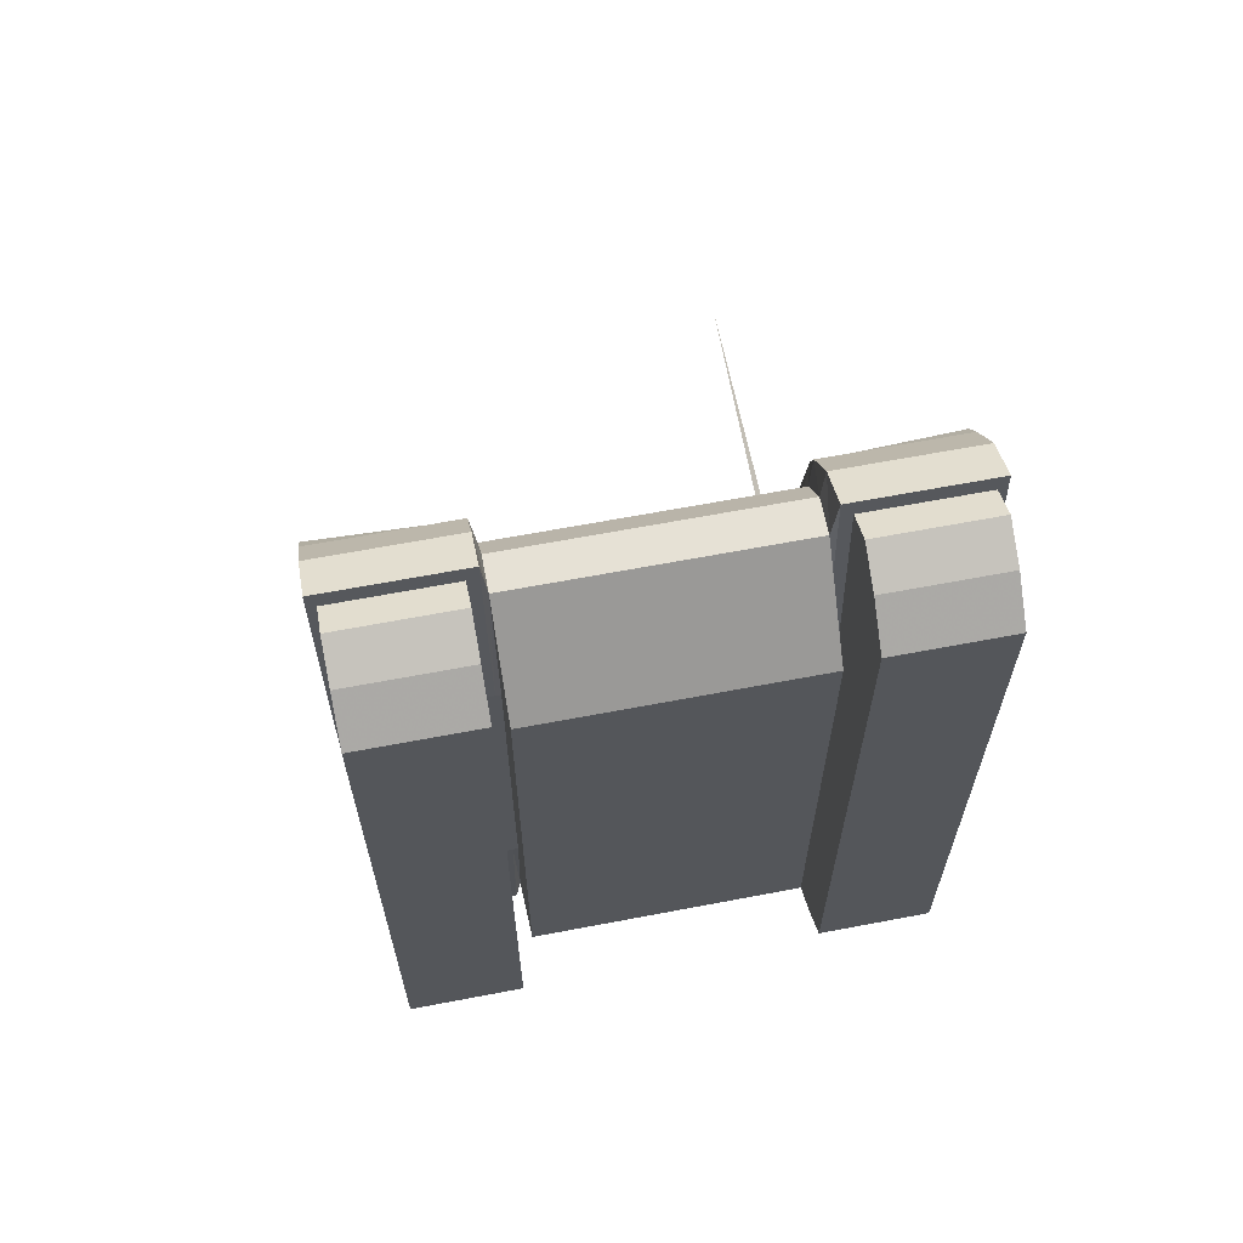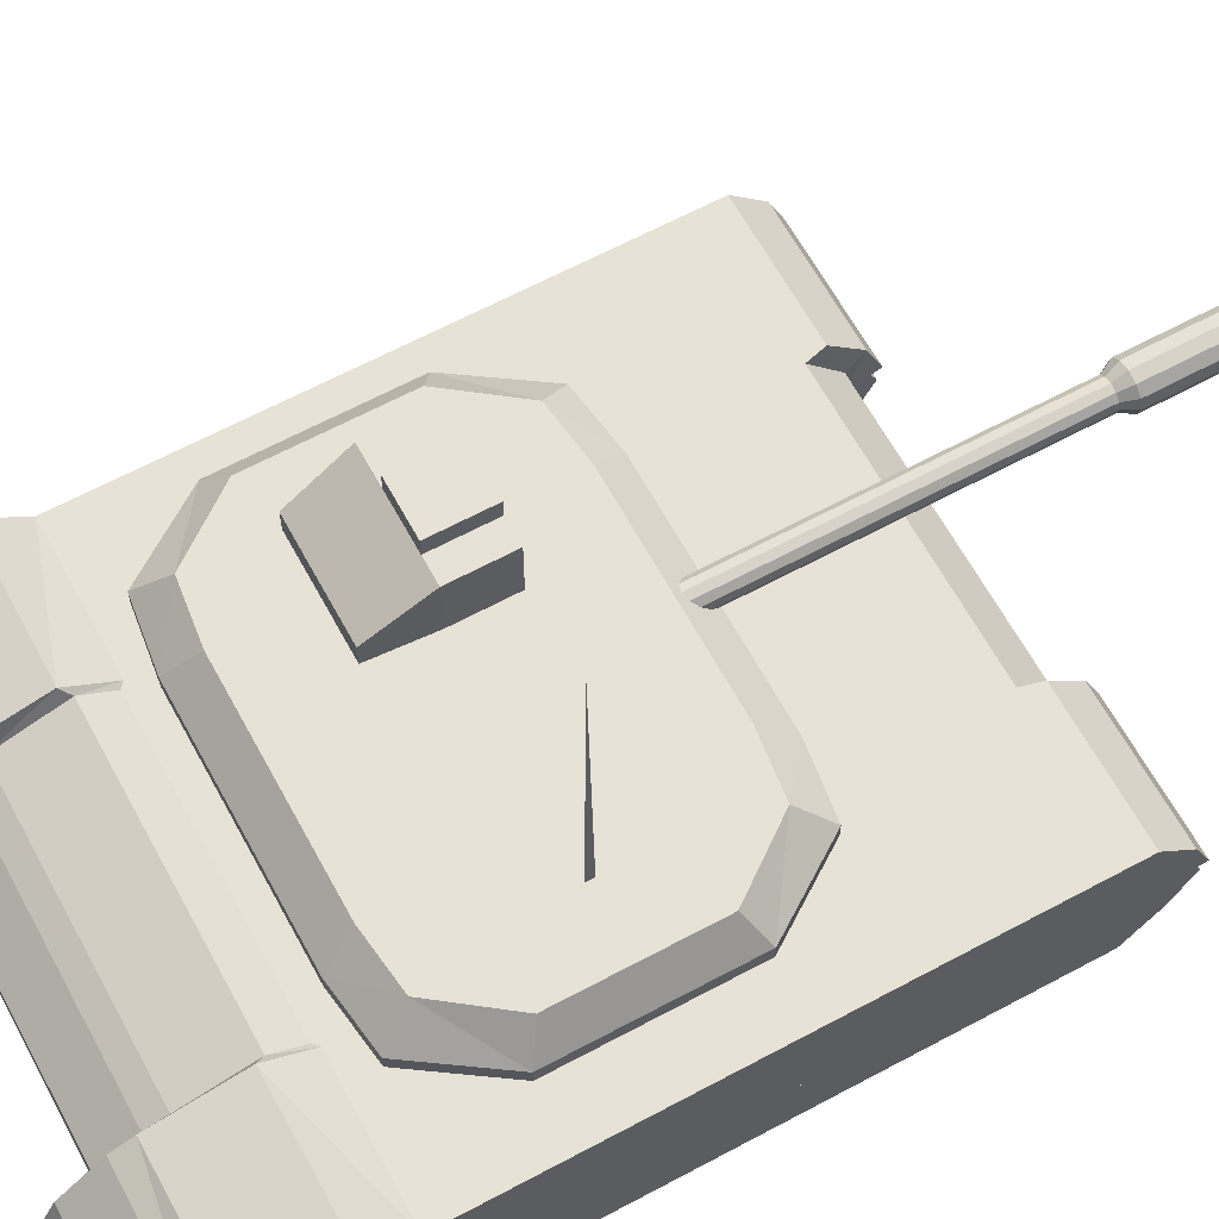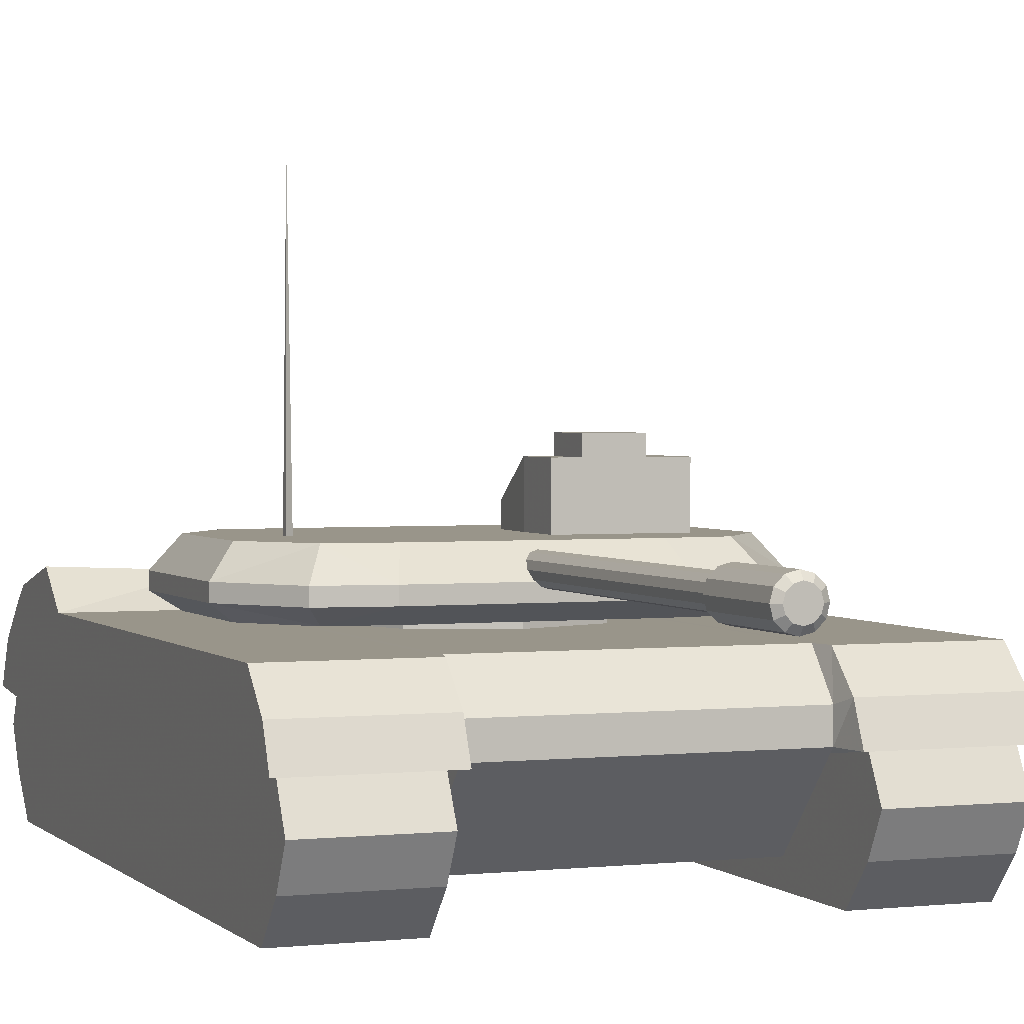
<metadata>
{"format":"obj","ext":"obj","renderer":"f3d","projection":"perspective","resolution":1024,"background":"white","views":[{"elev":64.5,"azim":-10.9,"up":"+Z"},{"elev":63.6,"azim":61.5,"up":"+Y"},{"elev":2.0,"azim":158.7,"up":"+Y"}]}
</metadata>
<code>
v -0.1768 0.3914 0.1768
v -0 0.3914 0.25
v 0.1768 0.3914 0.1768
v 0.25 0.3914 0
v 0.1768 0.3914 -0.1768
v 0 0.3914 -0.25
v -0.1768 0.3914 -0.1768
v -0.25 0.3914 -0
v -0.1768 0.4414 0.1768
v -0 0.4414 0.25
v 0.1768 0.4414 0.1768
v 0.25 0.4414 0
v 0.1768 0.4414 -0.1768
v 0 0.4414 -0.25
v -0.1768 0.4414 -0.1768
v -0.25 0.4414 -0
v 0.2952 0.2506 -0.7571
v 0.2952 0.06541 -0.5887
v -0.2952 0.06541 -0.5887
v -0.2952 0.2506 -0.7571
v 0.6 0.2506 -0.8331
v -0.6 0.2506 -0.8331
v 0.6 0.4 -0.7282
v 0.2952 0.4001 -0.6853
v -0.2952 0.4001 -0.6853
v -0.6 0.4 -0.7282
v 0.6 0.4 -0.4
v 0.2952 0.4001 -0.3831
v -0.2952 0.4001 -0.3831
v -0.6 0.4 -0.4
v 0.6 0.4 0
v 0.2952 0.4001 -0.009082
v -0.2952 0.4001 -0.009082
v -0.6 0.4 -0
v 0.6 0.4 0.4
v 0.2952 0.4001 0.4096
v -0.2952 0.4001 0.4096
v -0.6 0.4 0.4
v 0.6 0.4 0.7151
v 0.2952 0.3785 0.6595
v -0.2952 0.3785 0.6595
v -0.6 0.4 0.7151
v 0.6 0.2378 0.8454
v 0.2952 0.2378 0.7389
v -0.2952 0.2378 0.7389
v -0.6 0.2378 0.8454
v 0.2952 0.06541 0.551
v -0.2952 0.06541 0.551
v 0.2952 0.2 0.4
v 0.2952 0.06541 0.3649
v -0.2952 0.06541 0.3649
v -0.2952 0.2 0.4
v 0.2952 0.2 0
v 0.2952 0.06541 -0.009082
v -0.2952 0.06541 -0.009082
v -0.2952 0.2 -0
v 0.2952 0.2 -0.4
v 0.2952 0.06541 -0.3831
v -0.2952 0.06541 -0.3831
v -0.2952 0.2 -0.4
v -0.6 0.2 0.4
v -0.6 0.2 -0
v -0.6 0.2 -0.4
v 0.6 0.2 0.4
v 0.6 0.2 0
v 0.6 0.2 -0.4
v -0.6 0.3278 0.8
v -0.2952 0.3141 0.7389
v 0.2952 0.3141 0.7389
v 0.6 0.3278 0.8
v 0.6 0.3278 0.4
v 0.6 0.3278 0
v 0.6 0.3278 -0.4
v 0.6 0.3278 -0.8
v 0.2952 0.3141 -0.7571
v -0.2952 0.3141 -0.7571
v -0.6 0.3278 -0.8
v -0.6 0.3278 -0.4
v -0.6 0.3278 -0
v -0.6 0.3278 0.4
v -0.3066 0.3278 0.8
v -0.3066 0.4 0.7151
v -0.3066 0.4 0.4
v -0.3066 0.4 -0
v -0.3066 0.4 -0.4
v -0.3066 0.4 -0.7282
v -0.3066 0.3278 -0.8
v -0.3066 0.2506 -0.8331
v -0.3066 0.2 -0.4
v -0.3066 0.2 -0
v -0.3066 0.2 0.4
v -0.3066 0.2378 0.8454
v 0.3063 0.4 0.7151
v 0.3063 0.3278 0.8
v 0.3063 0.2378 0.8454
v 0.3063 0.2 0.4
v 0.3063 0.2 0
v 0.3063 0.2 -0.4
v 0.3063 0.2506 -0.8331
v 0.3063 0.3278 -0.8
v 0.3063 0.4 -0.7282
v 0.3063 0.4 -0.4
v 0.3063 0.4 0
v 0.3063 0.4 0.4
v 0.6 0.4755 0.4916
v 0.3089 0.463 0.4925
v 0.3073 0.4213 0.6694
v 0.6 0.4338 0.6685
v 0.2966 0.4419 0.4747
v -0.2969 0.4422 0.4747
v -0.2944 0.4001 0.6166
v 0.295 0.3997 0.6166
v -0.3096 0.4634 0.4925
v -0.6 0.4755 0.4916
v -0.6 0.4338 0.6685
v -0.3071 0.4217 0.6694
v -0.331 0 -0.7282
v -0.581 0 -0.7282
v -0.331 0.08333 -0.8
v -0.581 0.08333 -0.8
v -0.331 0.1667 -0.8436
v -0.581 0.1667 -0.8436
v -0.331 0.25 -0.8
v -0.581 0.25 -0.8
v -0.331 0.25 0.8
v -0.581 0.25 0.8
v -0.331 0.1667 0.8436
v -0.581 0.1667 0.8436
v -0.331 0.08333 0.8
v -0.581 0.08333 0.8
v -0.331 0 0.7282
v -0.581 0 0.7282
v 0.581 0 -0.7282
v 0.331 0 -0.7282
v 0.581 0.08333 -0.8
v 0.331 0.08333 -0.8
v 0.581 0.1667 -0.8436
v 0.331 0.1667 -0.8436
v 0.581 0.25 -0.8
v 0.331 0.25 -0.8
v 0.581 0.25 0.8
v 0.331 0.25 0.8
v 0.581 0.1667 0.8436
v 0.331 0.1667 0.8436
v 0.581 0.08333 0.8
v 0.331 0.08333 0.8
v 0.581 0 0.7282
v 0.331 0 0.7282
v 0.3498 0.4155 -0.2846
v 0.225 0.4155 -0.3
v 0 0.4155 -0.3
v -0.225 0.4155 -0.3
v -0.3498 0.4155 -0.2846
v 0.3875 0.4488 -0.3456
v 0.2493 0.4488 -0.3644
v 0 0.4488 -0.3644
v -0.2493 0.4488 -0.3644
v -0.3875 0.4488 -0.3456
v 0.3875 0.4821 -0.3456
v 0.2493 0.4821 -0.3644
v 0 0.4821 -0.3644
v -0.2493 0.4821 -0.3644
v -0.3875 0.4821 -0.3456
v 0.3498 0.5439 -0.2846
v 0.225 0.5439 -0.3
v 0 0.5439 -0.3
v -0.225 0.5439 -0.3
v -0.3498 0.5439 -0.2846
v 0.45 0.5439 -0.15
v 0.225 0.5439 -0.15
v 0 0.5439 -0.15
v -0.225 0.5439 -0.15
v -0.45 0.5439 -0.15
v 0.45 0.5439 0
v 0.225 0.5439 0
v -0.225 0.5439 -0
v -0.45 0.5439 -0
v 0.45 0.5439 0.15
v 0.225 0.5439 0.15
v -0 0.5439 0.15
v -0.225 0.5439 0.15
v -0.45 0.5439 0.15
v 0.3498 0.5439 0.2846
v 0.225 0.5439 0.3
v -0 0.5439 0.3
v -0.225 0.5439 0.3
v -0.3498 0.5439 0.2846
v 0.3875 0.4821 0.3456
v 0.2493 0.4821 0.3644
v -0 0.4821 0.3644
v -0.2493 0.4821 0.3644
v -0.3875 0.4821 0.3456
v 0.3875 0.4488 0.3456
v 0.2493 0.4488 0.3644
v -0 0.4488 0.3644
v -0.2493 0.4488 0.3644
v -0.3875 0.4488 0.3456
v 0.3498 0.4155 0.2846
v 0.225 0.4155 0.3
v -0 0.4155 0.3
v -0.225 0.4155 0.3
v -0.3498 0.4155 0.2846
v 0.45 0.4155 0.15
v 0.225 0.4155 0.15
v -0 0.4155 0.15
v -0.225 0.4155 0.15
v -0.45 0.4155 0.15
v 0.45 0.4155 0
v 0.225 0.4155 0
v -0.225 0.4155 -0
v -0.45 0.4155 -0
v 0.45 0.4155 -0.15
v 0.225 0.4155 -0.15
v 0 0.4155 -0.15
v -0.225 0.4155 -0.15
v -0.45 0.4155 -0.15
v -0.4986 0.4488 0.1822
v -0.4986 0.4488 -0
v -0.4986 0.4488 -0.1822
v -0.4986 0.4821 0.1822
v -0.4986 0.4821 -0
v -0.4986 0.4821 -0.1822
v 0.4986 0.4488 0.1822
v 0.4986 0.4488 0
v 0.4986 0.4488 -0.1822
v 0.4986 0.4821 0.1822
v 0.4986 0.4821 0
v 0.4986 0.4821 -0.1822
v 0.3219 0.1705 0.01299
v 0.3219 0.1705 -0.01299
v 0.2994 0.1705 0
v 0.3144 1.17 0
v -0.09962 0.5003 -0.125
v -0.1541 0.5003 -0.125
v -0.268 0.5003 -0.125
v -0.3496 0.5003 -0.125
v -0.09962 0.6708 -0.125
v -0.1541 0.6708 -0.125
v -0.268 0.6708 -0.125
v -0.3496 0.6708 -0.125
v -0.09962 0.6708 -0
v -0.1541 0.6708 -0
v -0.268 0.6708 -0
v -0.3496 0.6708 -0
v -0.1075 0.5948 0.125
v -0.1541 0.5948 0.125
v -0.268 0.5948 0.125
v -0.3417 0.5948 0.125
v -0.1075 0.5003 0.125
v -0.1541 0.5003 0.125
v -0.268 0.5003 0.125
v -0.3417 0.5003 0.125
v -0.09962 0.5003 -0
v -0.1541 0.5003 -0
v -0.268 0.5003 -0
v -0.3496 0.5003 -0
v -0.1541 0.7108 -0.125
v -0.268 0.7108 -0.125
v -0.268 0.7108 -0
v -0.1541 0.7108 -0
v -0.02598 0.515 -0.25
v -0.015 0.526 -0.25
v 0 0.53 -0.25
v 0.015 0.526 -0.25
v 0.02598 0.515 -0.25
v 0.03 0.5 -0.25
v 0.02598 0.485 -0.25
v 0.015 0.474 -0.25
v 0 0.47 -0.25
v -0.015 0.474 -0.25
v -0.02598 0.485 -0.25
v -0.03 0.5 -0.25
v -0.02598 0.515 -1.25
v -0.015 0.526 -1.25
v 0 0.53 -1.25
v 0.015 0.526 -1.25
v 0.02598 0.515 -1.25
v 0.03 0.5 -1.25
v 0.02598 0.485 -1.25
v 0.015 0.474 -1.25
v 0 0.47 -1.25
v -0.015 0.474 -1.25
v -0.02598 0.485 -1.25
v -0.03 0.5 -1.25
v 0 0.5 -0.25
v 0 0.5 -1.25
v 0.03837 0.4778 -1.239
v 0.0443 0.5 -1.239
v 0.03837 0.5222 -1.239
v 0.02215 0.5384 -1.239
v 0 0.5443 -1.239
v -0.02215 0.5384 -1.239
v -0.03837 0.5222 -1.239
v -0.0443 0.5 -1.239
v -0.03837 0.4778 -1.239
v -0.02215 0.4616 -1.239
v 0 0.4557 -1.239
v 0.02215 0.4616 -1.239
v -0.03837 0.5222 -1.032
v -0.0443 0.5 -1.032
v -0.03837 0.4778 -1.032
v -0.02215 0.4616 -1.032
v 0 0.4557 -1.032
v 0.02215 0.4616 -1.032
v 0.03837 0.4778 -1.032
v 0.0443 0.5 -1.032
v 0.03837 0.5222 -1.032
v 0.02215 0.5384 -1.032
v 0 0.5443 -1.032
v -0.02215 0.5384 -1.032
v -0.02598 0.515 -1.005
v -0.03 0.5 -1.005
v -0.02598 0.485 -1.005
v -0.015 0.474 -1.005
v 0 0.47 -1.005
v 0.015 0.474 -1.005
v 0.02598 0.485 -1.005
v 0.03 0.5 -1.005
v 0.02598 0.515 -1.005
v 0.015 0.526 -1.005
v 0 0.53 -1.005
v -0.015 0.526 -1.005
f 1 2 9
f 9 2 10
f 2 3 10
f 10 3 11
f 3 4 11
f 11 4 12
f 4 5 12
f 12 5 13
f 5 6 13
f 13 6 14
f 6 7 14
f 14 7 15
f 7 8 15
f 15 8 16
f 8 1 16
f 16 1 9
f 18 19 17
f 17 19 20
f 74 100 23
f 23 100 101
f 75 76 24
f 24 76 25
f 87 77 86
f 86 77 26
f 23 101 27
f 27 101 102
f 24 25 28
f 28 25 29
f 86 26 85
f 85 26 30
f 27 102 31
f 31 102 103
f 28 29 32
f 32 29 33
f 85 30 84
f 84 30 34
f 31 103 35
f 35 103 104
f 32 33 36
f 36 33 37
f 84 34 83
f 83 34 38
f 105 106 108
f 108 106 107
f 110 111 109
f 109 111 112
f 114 115 113
f 113 115 116
f 39 93 70
f 70 93 94
f 40 41 69
f 69 41 68
f 82 42 81
f 81 42 67
f 44 45 47
f 47 45 48
f 44 47 49
f 49 47 50
f 47 48 50
f 50 48 51
f 45 52 48
f 48 52 51
f 49 50 53
f 53 50 54
f 50 51 54
f 54 51 55
f 52 56 51
f 51 56 55
f 54 58 53
f 53 58 57
f 54 55 58
f 58 55 59
f 55 56 59
f 59 56 60
f 58 18 57
f 57 18 17
f 58 59 18
f 18 59 19
f 59 60 19
f 19 60 20
f 91 92 61
f 61 92 46
f 90 91 62
f 62 91 61
f 89 90 63
f 63 90 62
f 88 89 22
f 22 89 63
f 67 42 80
f 80 42 38
f 79 80 34
f 34 80 38
f 78 79 30
f 30 79 34
f 77 78 26
f 26 78 30
f 95 96 43
f 43 96 64
f 96 97 64
f 64 97 65
f 97 98 65
f 65 98 66
f 98 99 66
f 66 99 21
f 70 71 39
f 39 71 35
f 71 72 35
f 35 72 31
f 72 73 31
f 31 73 27
f 74 23 73
f 73 23 27
f 92 81 46
f 46 81 67
f 69 68 44
f 44 68 45
f 70 94 43
f 43 94 95
f 43 64 70
f 70 64 71
f 64 65 71
f 71 65 72
f 65 66 72
f 72 66 73
f 21 74 66
f 66 74 73
f 21 99 74
f 74 99 100
f 17 20 75
f 75 20 76
f 88 22 87
f 87 22 77
f 22 63 77
f 77 63 78
f 63 62 78
f 78 62 79
f 62 61 79
f 79 61 80
f 46 67 61
f 61 67 80
f 41 82 68
f 68 82 81
f 110 113 111
f 111 113 116
f 84 83 33
f 33 83 37
f 85 84 29
f 29 84 33
f 86 85 25
f 25 85 29
f 87 86 76
f 76 86 25
f 88 87 20
f 20 87 76
f 60 89 20
f 20 89 88
f 60 56 89
f 89 56 90
f 56 52 90
f 90 52 91
f 52 45 91
f 91 45 92
f 68 81 45
f 45 81 92
f 40 69 93
f 93 69 94
f 95 94 44
f 44 94 69
f 49 96 44
f 44 96 95
f 49 53 96
f 96 53 97
f 53 57 97
f 97 57 98
f 57 17 98
f 98 17 99
f 99 17 100
f 100 17 75
f 100 75 101
f 101 75 24
f 101 24 102
f 102 24 28
f 102 28 103
f 103 28 32
f 103 32 104
f 104 32 36
f 107 106 112
f 112 106 109
f 104 106 35
f 35 106 105
f 93 39 107
f 107 39 108
f 35 105 39
f 39 105 108
f 36 37 109
f 109 37 110
f 41 40 111
f 111 40 112
f 83 38 113
f 113 38 114
f 38 42 114
f 114 42 115
f 82 116 42
f 42 116 115
f 37 83 110
f 110 83 113
f 82 41 116
f 116 41 111
f 36 109 104
f 104 109 106
f 93 107 40
f 40 107 112
f 117 118 119
f 119 118 120
f 119 120 121
f 121 120 122
f 121 122 123
f 123 122 124
f 123 124 125
f 125 124 126
f 125 126 127
f 127 126 128
f 127 128 129
f 129 128 130
f 129 130 131
f 131 130 132
f 131 132 117
f 117 132 118
f 118 132 120
f 120 132 130
f 120 130 122
f 122 130 128
f 122 128 124
f 124 128 126
f 131 117 129
f 129 117 119
f 129 119 127
f 127 119 121
f 127 121 125
f 125 121 123
f 133 134 135
f 135 134 136
f 135 136 137
f 137 136 138
f 137 138 139
f 139 138 140
f 139 140 141
f 141 140 142
f 141 142 143
f 143 142 144
f 143 144 145
f 145 144 146
f 145 146 147
f 147 146 148
f 147 148 133
f 133 148 134
f 134 148 136
f 136 148 146
f 136 146 138
f 138 146 144
f 138 144 140
f 140 144 142
f 147 133 145
f 145 133 135
f 145 135 143
f 143 135 137
f 143 137 141
f 141 137 139
f 150 155 149
f 149 155 154
f 155 150 156
f 150 151 156
f 157 156 152
f 156 151 152
f 152 153 157
f 157 153 158
f 154 155 159
f 159 155 160
f 160 155 161
f 155 156 161
f 161 156 162
f 156 157 162
f 157 158 162
f 162 158 163
f 159 160 164
f 164 160 165
f 160 161 165
f 165 161 166
f 162 167 161
f 166 161 167
f 163 168 162
f 162 168 167
f 165 170 164
f 164 170 169
f 170 165 171
f 165 166 171
f 171 166 172
f 166 167 172
f 167 168 172
f 172 168 173
f 179 178 175
f 178 174 175
f 175 174 170
f 174 169 170
f 179 175 180
f 170 171 175
f 175 171 180
f 180 171 181
f 181 171 176
f 171 172 176
f 182 181 177
f 181 176 177
f 177 176 173
f 176 172 173
f 178 179 183
f 183 179 184
f 184 179 185
f 179 180 185
f 185 180 186
f 180 181 186
f 182 187 181
f 181 187 186
f 184 189 183
f 183 189 188
f 189 184 190
f 184 185 190
f 191 190 186
f 190 185 186
f 186 187 191
f 191 187 192
f 188 189 193
f 193 189 194
f 194 189 195
f 189 190 195
f 195 190 196
f 190 191 196
f 191 192 196
f 196 192 197
f 193 194 198
f 198 194 199
f 194 195 199
f 199 195 200
f 196 201 195
f 200 195 201
f 197 202 196
f 196 202 201
f 199 204 198
f 198 204 203
f 204 199 205
f 199 200 205
f 205 200 206
f 200 201 206
f 201 202 206
f 206 202 207
f 213 212 209
f 212 208 209
f 209 208 204
f 208 203 204
f 213 209 214
f 204 205 209
f 209 205 214
f 214 205 215
f 215 205 210
f 205 206 210
f 216 215 211
f 215 210 211
f 211 210 207
f 210 206 207
f 212 213 149
f 149 213 150
f 150 213 151
f 213 214 151
f 151 214 152
f 214 215 152
f 216 153 215
f 215 153 152
f 207 202 217
f 217 202 197
f 216 211 219
f 219 211 218
f 218 211 217
f 211 207 217
f 216 219 153
f 153 219 158
f 217 197 220
f 220 197 192
f 222 219 221
f 219 218 221
f 221 218 220
f 218 217 220
f 158 219 163
f 163 219 222
f 192 187 220
f 220 187 182
f 173 222 177
f 222 221 177
f 221 220 177
f 177 220 182
f 163 222 168
f 168 222 173
f 203 223 198
f 198 223 193
f 203 208 223
f 223 208 224
f 224 208 225
f 208 212 225
f 212 149 225
f 225 149 154
f 193 223 188
f 188 223 226
f 226 223 227
f 223 224 227
f 227 224 228
f 224 225 228
f 225 154 228
f 228 154 159
f 188 226 183
f 183 226 178
f 178 226 174
f 226 227 174
f 227 228 174
f 174 228 169
f 159 164 228
f 228 164 169
f 229 231 230
f 229 230 232
f 230 231 232
f 231 229 232
f 233 234 237
f 237 234 238
f 234 235 238
f 238 235 239
f 235 236 239
f 239 236 240
f 237 238 241
f 241 238 242
f 257 258 260
f 260 258 259
f 239 240 243
f 243 240 244
f 241 242 245
f 245 242 246
f 242 243 246
f 246 243 247
f 244 248 243
f 243 248 247
f 245 246 249
f 249 246 250
f 246 247 250
f 250 247 251
f 247 248 251
f 251 248 252
f 250 254 249
f 249 254 253
f 250 251 254
f 254 251 255
f 251 252 255
f 255 252 256
f 253 254 233
f 233 254 234
f 254 255 234
f 234 255 235
f 255 256 235
f 235 256 236
f 252 248 256
f 256 248 244
f 236 256 240
f 240 256 244
f 249 253 245
f 245 253 241
f 253 233 241
f 241 233 237
f 238 239 257
f 257 239 258
f 239 243 258
f 258 243 259
f 243 242 259
f 259 242 260
f 242 238 260
f 260 238 257
f 261 262 311
f 311 262 322
f 262 263 322
f 322 263 321
f 263 264 321
f 321 264 320
f 264 265 320
f 320 265 319
f 265 266 319
f 319 266 318
f 266 267 318
f 318 267 317
f 267 268 317
f 317 268 316
f 268 269 316
f 316 269 315
f 269 270 315
f 315 270 314
f 270 271 314
f 314 271 313
f 271 272 313
f 313 272 312
f 272 261 312
f 312 261 311
f 262 261 285
f 263 262 285
f 264 263 285
f 265 264 285
f 266 265 285
f 267 266 285
f 268 267 285
f 269 268 285
f 270 269 285
f 271 270 285
f 272 271 285
f 261 272 285
f 273 274 286
f 274 275 286
f 275 276 286
f 276 277 286
f 277 278 286
f 278 279 286
f 279 280 286
f 280 281 286
f 281 282 286
f 282 283 286
f 283 284 286
f 284 273 286
f 288 287 278
f 278 287 279
f 289 288 277
f 277 288 278
f 290 289 276
f 276 289 277
f 291 290 275
f 275 290 276
f 292 291 274
f 274 291 275
f 293 292 273
f 273 292 274
f 294 293 284
f 284 293 273
f 295 294 283
f 283 294 284
f 296 295 282
f 282 295 283
f 297 296 281
f 281 296 282
f 298 297 280
f 280 297 281
f 287 298 279
f 279 298 280
f 300 299 294
f 294 299 293
f 301 300 295
f 295 300 294
f 302 301 296
f 296 301 295
f 303 302 297
f 297 302 296
f 304 303 298
f 298 303 297
f 305 304 287
f 287 304 298
f 306 305 288
f 288 305 287
f 307 306 289
f 289 306 288
f 308 307 290
f 290 307 289
f 309 308 291
f 291 308 290
f 310 309 292
f 292 309 291
f 299 310 293
f 293 310 292
f 312 311 300
f 300 311 299
f 313 312 301
f 301 312 300
f 314 313 302
f 302 313 301
f 315 314 303
f 303 314 302
f 316 315 304
f 304 315 303
f 317 316 305
f 305 316 304
f 318 317 306
f 306 317 305
f 319 318 307
f 307 318 306
f 320 319 308
f 308 319 307
f 321 320 309
f 309 320 308
f 322 321 310
f 310 321 309
f 311 322 299
f 299 322 310

</code>
